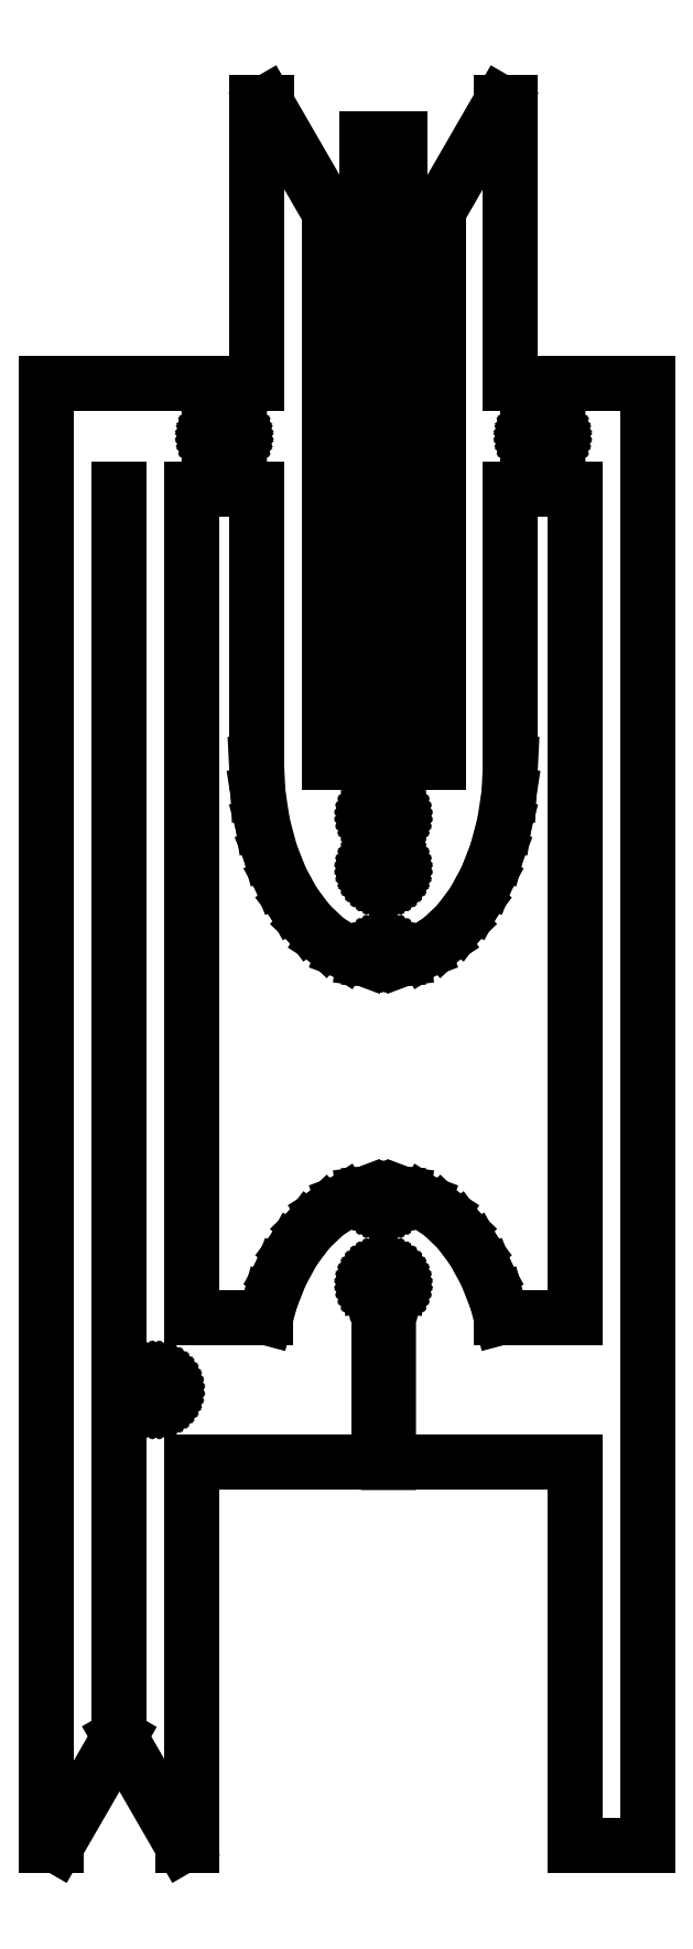
<metadata>
{"format":"dxf","ext":"dxf","renderer":"ezdxf+matplotlib","layout":"modelspace","background":"white","min_lineweight":24,"dpi":150}
</metadata>
<code>
0
SECTION
2
ENTITIES
0
LINE
8
0
10
8.5
20
51.7
11
7.5
21
51.7
0
LINE
8
0
10
7.5
20
51.7
11
7.5
21
32.8
0
LINE
8
0
10
7.5
20
32.8
11
6.35
21
32.8
0
LINE
8
0
10
6.35
20
32.8
11
6.35
21
49.5
0
LINE
8
0
10
6.35
20
49.5
11
4.444
21
52.8
0
LINE
8
0
10
4.444
20
52.8
11
4.15
21
52.8
0
LINE
8
0
10
4.15
20
52.8
11
4.15
21
44.3
0
LINE
8
0
10
4.15
20
44.3
11
-2.21
21
44.3
0
LINE
8
0
10
-2.21
20
44.3
11
-2.21
21
9.155e-05
0
LINE
8
0
10
-2.21
20
9.155e-05
11
-1.905
21
9.155e-05
0
LINE
8
0
10
-1.905
20
9.155e-05
11
-0.009995
21
3.283
0
LINE
8
0
10
-0.009995
20
3.283
11
-0.009995
21
41.1
0
LINE
8
0
10
-0.009995
20
41.1
11
0
21
41.1
0
LINE
8
0
10
0
20
41.1
11
0
21
3.3
0
LINE
8
0
10
0
20
3.3
11
1.905
21
0
0
LINE
8
0
10
1.905
20
0
11
2.2
21
0
0
LINE
8
0
10
2.2
20
0
11
2.2
21
11.6
0
LINE
8
0
10
2.2
20
11.6
11
7.85
21
11.6
0
LINE
8
0
10
7.85
20
11.6
11
7.85
21
16.63
0
LINE
8
0
10
7.85
20
16.63
11
7.818
21
16.64
0
LINE
8
0
10
7.818
20
16.64
11
7.765
21
16.68
0
LINE
8
0
10
7.765
20
16.68
11
7.717
21
16.72
0
LINE
8
0
10
7.717
20
16.72
11
7.676
21
16.76
0
LINE
8
0
10
7.676
20
16.76
11
7.644
21
16.82
0
LINE
8
0
10
7.644
20
16.82
11
7.62
21
16.88
0
LINE
8
0
10
7.62
20
16.88
11
7.605
21
16.94
0
LINE
8
0
10
7.605
20
16.94
11
7.6
21
17
0
LINE
8
0
10
7.6
20
17
11
7.605
21
17.06
0
LINE
8
0
10
7.605
20
17.06
11
7.62
21
17.12
0
LINE
8
0
10
7.62
20
17.12
11
7.644
21
17.18
0
LINE
8
0
10
7.644
20
17.18
11
7.676
21
17.24
0
LINE
8
0
10
7.676
20
17.24
11
7.717
21
17.28
0
LINE
8
0
10
7.717
20
17.28
11
7.765
21
17.32
0
LINE
8
0
10
7.765
20
17.32
11
7.818
21
17.36
0
LINE
8
0
10
7.818
20
17.36
11
7.876
21
17.38
0
LINE
8
0
10
7.876
20
17.38
11
7.937
21
17.4
0
LINE
8
0
10
7.937
20
17.4
11
8
21
17.4
0
LINE
8
0
10
8
20
17.4
11
8.063
21
17.4
0
LINE
8
0
10
8.063
20
17.4
11
8.124
21
17.38
0
LINE
8
0
10
8.124
20
17.38
11
8.182
21
17.36
0
LINE
8
0
10
8.182
20
17.36
11
8.235
21
17.32
0
LINE
8
0
10
8.235
20
17.32
11
8.283
21
17.28
0
LINE
8
0
10
8.283
20
17.28
11
8.324
21
17.24
0
LINE
8
0
10
8.324
20
17.24
11
8.356
21
17.18
0
LINE
8
0
10
8.356
20
17.18
11
8.38
21
17.12
0
LINE
8
0
10
8.38
20
17.12
11
8.395
21
17.06
0
LINE
8
0
10
8.395
20
17.06
11
8.4
21
17
0
LINE
8
0
10
8.4
20
17
11
8.395
21
16.94
0
LINE
8
0
10
8.395
20
16.94
11
8.38
21
16.88
0
LINE
8
0
10
8.38
20
16.88
11
8.356
21
16.82
0
LINE
8
0
10
8.356
20
16.82
11
8.324
21
16.76
0
LINE
8
0
10
8.324
20
16.76
11
8.283
21
16.72
0
LINE
8
0
10
8.283
20
16.72
11
8.235
21
16.68
0
LINE
8
0
10
8.235
20
16.68
11
8.182
21
16.64
0
LINE
8
0
10
8.182
20
16.64
11
8.15
21
16.63
0
LINE
8
0
10
8.15
20
16.63
11
8.15
21
11.6
0
LINE
8
0
10
8.15
20
11.6
11
13.8
21
11.6
0
LINE
8
0
10
13.8
20
11.6
11
13.8
21
0
0
LINE
8
0
10
13.8
20
0
11
16
21
0
0
LINE
8
0
10
16
20
0
11
16
21
44.3
0
LINE
8
0
10
16
20
44.3
11
11.85
21
44.3
0
LINE
8
0
10
11.85
20
44.3
11
11.85
21
52.8
0
LINE
8
0
10
11.85
20
52.8
11
11.56
21
52.8
0
LINE
8
0
10
11.56
20
52.8
11
9.65
21
49.5
0
LINE
8
0
10
9.65
20
49.5
11
9.65
21
32.8
0
LINE
8
0
10
9.65
20
32.8
11
8.5
21
32.8
0
LINE
8
0
10
8.5
20
32.8
11
8.5
21
51.7
0
LINE
8
0
10
3.112
20
42.3
11
3.051
21
42.32
0
LINE
8
0
10
3.051
20
42.32
11
2.993
21
42.34
0
LINE
8
0
10
2.993
20
42.34
11
2.94
21
42.38
0
LINE
8
0
10
2.94
20
42.38
11
2.892
21
42.42
0
LINE
8
0
10
2.892
20
42.42
11
2.851
21
42.46
0
LINE
8
0
10
2.851
20
42.46
11
2.819
21
42.52
0
LINE
8
0
10
2.819
20
42.52
11
2.795
21
42.58
0
LINE
8
0
10
2.795
20
42.58
11
2.78
21
42.64
0
LINE
8
0
10
2.78
20
42.64
11
2.775
21
42.7
0
LINE
8
0
10
2.775
20
42.7
11
2.78
21
42.76
0
LINE
8
0
10
2.78
20
42.76
11
2.795
21
42.82
0
LINE
8
0
10
2.795
20
42.82
11
2.819
21
42.88
0
LINE
8
0
10
2.819
20
42.88
11
2.851
21
42.94
0
LINE
8
0
10
2.851
20
42.94
11
2.892
21
42.98
0
LINE
8
0
10
2.892
20
42.98
11
2.94
21
43.02
0
LINE
8
0
10
2.94
20
43.02
11
2.993
21
43.06
0
LINE
8
0
10
2.993
20
43.06
11
3.051
21
43.08
0
LINE
8
0
10
3.051
20
43.08
11
3.112
21
43.09
0
LINE
8
0
10
3.112
20
43.09
11
3.175
21
43.1
0
LINE
8
0
10
3.175
20
43.1
11
3.238
21
43.09
0
LINE
8
0
10
3.238
20
43.09
11
3.299
21
43.08
0
LINE
8
0
10
3.299
20
43.08
11
3.357
21
43.06
0
LINE
8
0
10
3.357
20
43.06
11
3.41
21
43.02
0
LINE
8
0
10
3.41
20
43.02
11
3.458
21
42.98
0
LINE
8
0
10
3.458
20
42.98
11
3.499
21
42.94
0
LINE
8
0
10
3.499
20
42.94
11
3.531
21
42.88
0
LINE
8
0
10
3.531
20
42.88
11
3.555
21
42.82
0
LINE
8
0
10
3.555
20
42.82
11
3.57
21
42.76
0
LINE
8
0
10
3.57
20
42.76
11
3.575
21
42.7
0
LINE
8
0
10
3.575
20
42.7
11
3.57
21
42.64
0
LINE
8
0
10
3.57
20
42.64
11
3.555
21
42.58
0
LINE
8
0
10
3.555
20
42.58
11
3.531
21
42.52
0
LINE
8
0
10
3.531
20
42.52
11
3.499
21
42.46
0
LINE
8
0
10
3.499
20
42.46
11
3.458
21
42.42
0
LINE
8
0
10
3.458
20
42.42
11
3.41
21
42.38
0
LINE
8
0
10
3.41
20
42.38
11
3.357
21
42.34
0
LINE
8
0
10
3.357
20
42.34
11
3.299
21
42.32
0
LINE
8
0
10
3.299
20
42.32
11
3.238
21
42.3
0
LINE
8
0
10
3.238
20
42.3
11
3.175
21
42.3
0
LINE
8
0
10
3.175
20
42.3
11
3.112
21
42.3
0
LINE
8
0
10
12.76
20
42.3
11
12.7
21
42.32
0
LINE
8
0
10
12.7
20
42.32
11
12.64
21
42.34
0
LINE
8
0
10
12.64
20
42.34
11
12.59
21
42.38
0
LINE
8
0
10
12.59
20
42.38
11
12.54
21
42.42
0
LINE
8
0
10
12.54
20
42.42
11
12.5
21
42.46
0
LINE
8
0
10
12.5
20
42.46
11
12.47
21
42.52
0
LINE
8
0
10
12.47
20
42.52
11
12.44
21
42.58
0
LINE
8
0
10
12.44
20
42.58
11
12.43
21
42.64
0
LINE
8
0
10
12.43
20
42.64
11
12.43
21
42.7
0
LINE
8
0
10
12.43
20
42.7
11
12.43
21
42.76
0
LINE
8
0
10
12.43
20
42.76
11
12.44
21
42.82
0
LINE
8
0
10
12.44
20
42.82
11
12.47
21
42.88
0
LINE
8
0
10
12.47
20
42.88
11
12.5
21
42.94
0
LINE
8
0
10
12.5
20
42.94
11
12.54
21
42.98
0
LINE
8
0
10
12.54
20
42.98
11
12.59
21
43.02
0
LINE
8
0
10
12.59
20
43.02
11
12.64
21
43.06
0
LINE
8
0
10
12.64
20
43.06
11
12.7
21
43.08
0
LINE
8
0
10
12.7
20
43.08
11
12.76
21
43.09
0
LINE
8
0
10
12.76
20
43.09
11
12.82
21
43.1
0
LINE
8
0
10
12.82
20
43.1
11
12.89
21
43.09
0
LINE
8
0
10
12.89
20
43.09
11
12.95
21
43.08
0
LINE
8
0
10
12.95
20
43.08
11
13.01
21
43.06
0
LINE
8
0
10
13.01
20
43.06
11
13.06
21
43.02
0
LINE
8
0
10
13.06
20
43.02
11
13.11
21
42.98
0
LINE
8
0
10
13.11
20
42.98
11
13.15
21
42.94
0
LINE
8
0
10
13.15
20
42.94
11
13.18
21
42.88
0
LINE
8
0
10
13.18
20
42.88
11
13.21
21
42.82
0
LINE
8
0
10
13.21
20
42.82
11
13.22
21
42.76
0
LINE
8
0
10
13.22
20
42.76
11
13.22
21
42.7
0
LINE
8
0
10
13.22
20
42.7
11
13.22
21
42.64
0
LINE
8
0
10
13.22
20
42.64
11
13.21
21
42.58
0
LINE
8
0
10
13.21
20
42.58
11
13.18
21
42.52
0
LINE
8
0
10
13.18
20
42.52
11
13.15
21
42.46
0
LINE
8
0
10
13.15
20
42.46
11
13.11
21
42.42
0
LINE
8
0
10
13.11
20
42.42
11
13.06
21
42.38
0
LINE
8
0
10
13.06
20
42.38
11
13.01
21
42.34
0
LINE
8
0
10
13.01
20
42.34
11
12.95
21
42.32
0
LINE
8
0
10
12.95
20
42.32
11
12.89
21
42.3
0
LINE
8
0
10
12.89
20
42.3
11
12.82
21
42.3
0
LINE
8
0
10
12.82
20
42.3
11
12.76
21
42.3
0
LINE
8
0
10
7.937
20
29.2
11
7.876
21
29.22
0
LINE
8
0
10
7.876
20
29.22
11
7.818
21
29.24
0
LINE
8
0
10
7.818
20
29.24
11
7.765
21
29.28
0
LINE
8
0
10
7.765
20
29.28
11
7.717
21
29.32
0
LINE
8
0
10
7.717
20
29.32
11
7.676
21
29.36
0
LINE
8
0
10
7.676
20
29.36
11
7.644
21
29.42
0
LINE
8
0
10
7.644
20
29.42
11
7.62
21
29.48
0
LINE
8
0
10
7.62
20
29.48
11
7.605
21
29.54
0
LINE
8
0
10
7.605
20
29.54
11
7.6
21
29.6
0
LINE
8
0
10
7.6
20
29.6
11
7.605
21
29.66
0
LINE
8
0
10
7.605
20
29.66
11
7.62
21
29.72
0
LINE
8
0
10
7.62
20
29.72
11
7.644
21
29.78
0
LINE
8
0
10
7.644
20
29.78
11
7.676
21
29.84
0
LINE
8
0
10
7.676
20
29.84
11
7.717
21
29.88
0
LINE
8
0
10
7.717
20
29.88
11
7.765
21
29.92
0
LINE
8
0
10
7.765
20
29.92
11
7.818
21
29.96
0
LINE
8
0
10
7.818
20
29.96
11
7.85
21
29.97
0
LINE
8
0
10
7.85
20
29.97
11
7.85
21
30.83
0
LINE
8
0
10
7.85
20
30.83
11
7.818
21
30.84
0
LINE
8
0
10
7.818
20
30.84
11
7.765
21
30.88
0
LINE
8
0
10
7.765
20
30.88
11
7.717
21
30.92
0
LINE
8
0
10
7.717
20
30.92
11
7.676
21
30.96
0
LINE
8
0
10
7.676
20
30.96
11
7.644
21
31.02
0
LINE
8
0
10
7.644
20
31.02
11
7.62
21
31.08
0
LINE
8
0
10
7.62
20
31.08
11
7.605
21
31.14
0
LINE
8
0
10
7.605
20
31.14
11
7.6
21
31.2
0
LINE
8
0
10
7.6
20
31.2
11
7.605
21
31.26
0
LINE
8
0
10
7.605
20
31.26
11
7.62
21
31.32
0
LINE
8
0
10
7.62
20
31.32
11
7.644
21
31.38
0
LINE
8
0
10
7.644
20
31.38
11
7.676
21
31.44
0
LINE
8
0
10
7.676
20
31.44
11
7.717
21
31.48
0
LINE
8
0
10
7.717
20
31.48
11
7.765
21
31.52
0
LINE
8
0
10
7.765
20
31.52
11
7.818
21
31.56
0
LINE
8
0
10
7.818
20
31.56
11
7.85
21
31.57
0
LINE
8
0
10
7.85
20
31.57
11
7.85
21
31.7
0
LINE
8
0
10
7.85
20
31.7
11
8.15
21
31.7
0
LINE
8
0
10
8.15
20
31.7
11
8.15
21
31.57
0
LINE
8
0
10
8.15
20
31.57
11
8.182
21
31.56
0
LINE
8
0
10
8.182
20
31.56
11
8.235
21
31.52
0
LINE
8
0
10
8.235
20
31.52
11
8.283
21
31.48
0
LINE
8
0
10
8.283
20
31.48
11
8.324
21
31.44
0
LINE
8
0
10
8.324
20
31.44
11
8.356
21
31.38
0
LINE
8
0
10
8.356
20
31.38
11
8.38
21
31.32
0
LINE
8
0
10
8.38
20
31.32
11
8.395
21
31.26
0
LINE
8
0
10
8.395
20
31.26
11
8.4
21
31.2
0
LINE
8
0
10
8.4
20
31.2
11
8.395
21
31.14
0
LINE
8
0
10
8.395
20
31.14
11
8.38
21
31.08
0
LINE
8
0
10
8.38
20
31.08
11
8.356
21
31.02
0
LINE
8
0
10
8.356
20
31.02
11
8.324
21
30.96
0
LINE
8
0
10
8.324
20
30.96
11
8.283
21
30.92
0
LINE
8
0
10
8.283
20
30.92
11
8.235
21
30.88
0
LINE
8
0
10
8.235
20
30.88
11
8.182
21
30.84
0
LINE
8
0
10
8.182
20
30.84
11
8.15
21
30.83
0
LINE
8
0
10
8.15
20
30.83
11
8.15
21
29.97
0
LINE
8
0
10
8.15
20
29.97
11
8.182
21
29.96
0
LINE
8
0
10
8.182
20
29.96
11
8.235
21
29.92
0
LINE
8
0
10
8.235
20
29.92
11
8.283
21
29.88
0
LINE
8
0
10
8.283
20
29.88
11
8.324
21
29.84
0
LINE
8
0
10
8.324
20
29.84
11
8.356
21
29.78
0
LINE
8
0
10
8.356
20
29.78
11
8.38
21
29.72
0
LINE
8
0
10
8.38
20
29.72
11
8.395
21
29.66
0
LINE
8
0
10
8.395
20
29.66
11
8.4
21
29.6
0
LINE
8
0
10
8.4
20
29.6
11
8.395
21
29.54
0
LINE
8
0
10
8.395
20
29.54
11
8.38
21
29.48
0
LINE
8
0
10
8.38
20
29.48
11
8.356
21
29.42
0
LINE
8
0
10
8.356
20
29.42
11
8.324
21
29.36
0
LINE
8
0
10
8.324
20
29.36
11
8.283
21
29.32
0
LINE
8
0
10
8.283
20
29.32
11
8.235
21
29.28
0
LINE
8
0
10
8.235
20
29.28
11
8.182
21
29.24
0
LINE
8
0
10
8.182
20
29.24
11
8.124
21
29.22
0
LINE
8
0
10
8.124
20
29.22
11
8.063
21
29.2
0
LINE
8
0
10
8.063
20
29.2
11
8
21
29.2
0
LINE
8
0
10
8
20
29.2
11
7.937
21
29.2
0
LINE
8
0
10
1.037
20
13.4
11
0.9764
21
13.42
0
LINE
8
0
10
0.9764
20
13.42
11
0.9184
21
13.44
0
LINE
8
0
10
0.9184
20
13.44
11
0.8649
21
13.48
0
LINE
8
0
10
0.8649
20
13.48
11
0.8172
21
13.52
0
LINE
8
0
10
0.8172
20
13.52
11
0.7764
21
13.56
0
LINE
8
0
10
0.7764
20
13.56
11
0.7436
21
13.62
0
LINE
8
0
10
0.7436
20
13.62
11
0.7196
21
13.68
0
LINE
8
0
10
0.7196
20
13.68
11
0.7049
21
13.74
0
LINE
8
0
10
0.7049
20
13.74
11
0.7
21
13.8
0
LINE
8
0
10
0.7
20
13.8
11
0.7049
21
13.86
0
LINE
8
0
10
0.7049
20
13.86
11
0.7196
21
13.92
0
LINE
8
0
10
0.7196
20
13.92
11
0.7436
21
13.98
0
LINE
8
0
10
0.7436
20
13.98
11
0.7764
21
14.04
0
LINE
8
0
10
0.7764
20
14.04
11
0.8172
21
14.08
0
LINE
8
0
10
0.8172
20
14.08
11
0.8649
21
14.12
0
LINE
8
0
10
0.8649
20
14.12
11
0.9184
21
14.16
0
LINE
8
0
10
0.9184
20
14.16
11
0.9764
21
14.18
0
LINE
8
0
10
0.9764
20
14.18
11
1.037
21
14.2
0
LINE
8
0
10
1.037
20
14.2
11
1.1
21
14.2
0
LINE
8
0
10
1.1
20
14.2
11
1.163
21
14.2
0
LINE
8
0
10
1.163
20
14.2
11
1.224
21
14.18
0
LINE
8
0
10
1.224
20
14.18
11
1.282
21
14.16
0
LINE
8
0
10
1.282
20
14.16
11
1.335
21
14.12
0
LINE
8
0
10
1.335
20
14.12
11
1.383
21
14.08
0
LINE
8
0
10
1.383
20
14.08
11
1.424
21
14.04
0
LINE
8
0
10
1.424
20
14.04
11
1.456
21
13.98
0
LINE
8
0
10
1.456
20
13.98
11
1.48
21
13.92
0
LINE
8
0
10
1.48
20
13.92
11
1.495
21
13.86
0
LINE
8
0
10
1.495
20
13.86
11
1.5
21
13.8
0
LINE
8
0
10
1.5
20
13.8
11
1.495
21
13.74
0
LINE
8
0
10
1.495
20
13.74
11
1.48
21
13.68
0
LINE
8
0
10
1.48
20
13.68
11
1.456
21
13.62
0
LINE
8
0
10
1.456
20
13.62
11
1.424
21
13.56
0
LINE
8
0
10
1.424
20
13.56
11
1.383
21
13.52
0
LINE
8
0
10
1.383
20
13.52
11
1.335
21
13.48
0
LINE
8
0
10
1.335
20
13.48
11
1.282
21
13.44
0
LINE
8
0
10
1.282
20
13.44
11
1.224
21
13.42
0
LINE
8
0
10
1.224
20
13.42
11
1.163
21
13.4
0
LINE
8
0
10
1.163
20
13.4
11
1.1
21
13.4
0
LINE
8
0
10
1.1
20
13.4
11
1.037
21
13.4
0
LINE
8
0
10
13.8
20
41.1
11
13.8
21
16
0
LINE
8
0
10
13.8
20
16
11
11.57
21
16
0
LINE
8
0
10
11.57
20
16
11
11.43
21
16.52
0
LINE
8
0
10
11.43
20
16.52
11
11.11
21
17.33
0
LINE
8
0
10
11.11
20
17.33
11
10.72
21
18.04
0
LINE
8
0
10
10.72
20
18.04
11
10.26
21
18.65
0
LINE
8
0
10
10.26
20
18.65
11
9.748
21
19.15
0
LINE
8
0
10
9.748
20
19.15
11
9.19
21
19.51
0
LINE
8
0
10
9.19
20
19.51
11
8.602
21
19.73
0
LINE
8
0
10
8.602
20
19.73
11
8.396
21
19.75
0
LINE
8
0
10
8.396
20
19.75
11
8.395
21
19.74
0
LINE
8
0
10
8.395
20
19.74
11
8.38
21
19.68
0
LINE
8
0
10
8.38
20
19.68
11
8.356
21
19.62
0
LINE
8
0
10
8.356
20
19.62
11
8.324
21
19.56
0
LINE
8
0
10
8.324
20
19.56
11
8.283
21
19.52
0
LINE
8
0
10
8.283
20
19.52
11
8.235
21
19.48
0
LINE
8
0
10
8.235
20
19.48
11
8.182
21
19.44
0
LINE
8
0
10
8.182
20
19.44
11
8.124
21
19.42
0
LINE
8
0
10
8.124
20
19.42
11
8.063
21
19.4
0
LINE
8
0
10
8.063
20
19.4
11
8
21
19.4
0
LINE
8
0
10
8
20
19.4
11
7.937
21
19.4
0
LINE
8
0
10
7.937
20
19.4
11
7.876
21
19.42
0
LINE
8
0
10
7.876
20
19.42
11
7.818
21
19.44
0
LINE
8
0
10
7.818
20
19.44
11
7.765
21
19.48
0
LINE
8
0
10
7.765
20
19.48
11
7.717
21
19.52
0
LINE
8
0
10
7.717
20
19.52
11
7.676
21
19.56
0
LINE
8
0
10
7.676
20
19.56
11
7.644
21
19.62
0
LINE
8
0
10
7.644
20
19.62
11
7.62
21
19.68
0
LINE
8
0
10
7.62
20
19.68
11
7.605
21
19.74
0
LINE
8
0
10
7.605
20
19.74
11
7.604
21
19.75
0
LINE
8
0
10
7.604
20
19.75
11
7.398
21
19.73
0
LINE
8
0
10
7.398
20
19.73
11
6.81
21
19.51
0
LINE
8
0
10
6.81
20
19.51
11
6.252
21
19.15
0
LINE
8
0
10
6.252
20
19.15
11
5.737
21
18.65
0
LINE
8
0
10
5.737
20
18.65
11
5.278
21
18.04
0
LINE
8
0
10
5.278
20
18.04
11
4.885
21
17.33
0
LINE
8
0
10
4.885
20
17.33
11
4.57
21
16.52
0
LINE
8
0
10
4.57
20
16.52
11
4.43
21
16
0
LINE
8
0
10
4.43
20
16
11
2.2
21
16
0
LINE
8
0
10
2.2
20
16
11
2.2
21
41.1
0
LINE
8
0
10
2.2
20
41.1
11
4.15
21
41.1
0
LINE
8
0
10
4.15
20
41.1
11
4.15
21
32.8
0
LINE
8
0
10
4.15
20
32.8
11
4.197
21
31.86
0
LINE
8
0
10
4.197
20
31.86
11
4.338
21
30.95
0
LINE
8
0
10
4.338
20
30.95
11
4.57
21
30.08
0
LINE
8
0
10
4.57
20
30.08
11
4.885
21
29.27
0
LINE
8
0
10
4.885
20
29.27
11
5.278
21
28.56
0
LINE
8
0
10
5.278
20
28.56
11
5.737
21
27.95
0
LINE
8
0
10
5.737
20
27.95
11
6.252
21
27.45
0
LINE
8
0
10
6.252
20
27.45
11
6.81
21
27.09
0
LINE
8
0
10
6.81
20
27.09
11
7.398
21
26.87
0
LINE
8
0
10
7.398
20
26.87
11
7.604
21
26.85
0
LINE
8
0
10
7.604
20
26.85
11
7.605
21
26.86
0
LINE
8
0
10
7.605
20
26.86
11
7.62
21
26.92
0
LINE
8
0
10
7.62
20
26.92
11
7.644
21
26.98
0
LINE
8
0
10
7.644
20
26.98
11
7.676
21
27.04
0
LINE
8
0
10
7.676
20
27.04
11
7.717
21
27.08
0
LINE
8
0
10
7.717
20
27.08
11
7.765
21
27.12
0
LINE
8
0
10
7.765
20
27.12
11
7.818
21
27.16
0
LINE
8
0
10
7.818
20
27.16
11
7.876
21
27.18
0
LINE
8
0
10
7.876
20
27.18
11
7.937
21
27.2
0
LINE
8
0
10
7.937
20
27.2
11
8
21
27.2
0
LINE
8
0
10
8
20
27.2
11
8.063
21
27.2
0
LINE
8
0
10
8.063
20
27.2
11
8.124
21
27.18
0
LINE
8
0
10
8.124
20
27.18
11
8.182
21
27.16
0
LINE
8
0
10
8.182
20
27.16
11
8.235
21
27.12
0
LINE
8
0
10
8.235
20
27.12
11
8.283
21
27.08
0
LINE
8
0
10
8.283
20
27.08
11
8.324
21
27.04
0
LINE
8
0
10
8.324
20
27.04
11
8.356
21
26.98
0
LINE
8
0
10
8.356
20
26.98
11
8.38
21
26.92
0
LINE
8
0
10
8.38
20
26.92
11
8.395
21
26.86
0
LINE
8
0
10
8.395
20
26.86
11
8.396
21
26.85
0
LINE
8
0
10
8.396
20
26.85
11
8.602
21
26.87
0
LINE
8
0
10
8.602
20
26.87
11
9.19
21
27.09
0
LINE
8
0
10
9.19
20
27.09
11
9.748
21
27.45
0
LINE
8
0
10
9.748
20
27.45
11
10.26
21
27.95
0
LINE
8
0
10
10.26
20
27.95
11
10.72
21
28.56
0
LINE
8
0
10
10.72
20
28.56
11
11.11
21
29.27
0
LINE
8
0
10
11.11
20
29.27
11
11.43
21
30.08
0
LINE
8
0
10
11.43
20
30.08
11
11.66
21
30.95
0
LINE
8
0
10
11.66
20
30.95
11
11.8
21
31.86
0
LINE
8
0
10
11.8
20
31.86
11
11.85
21
32.8
0
LINE
8
0
10
11.85
20
32.8
11
11.85
21
41.1
0
LINE
8
0
10
11.85
20
41.1
11
13.8
21
41.1
0
ENDSEC
0
EOF

</code>
